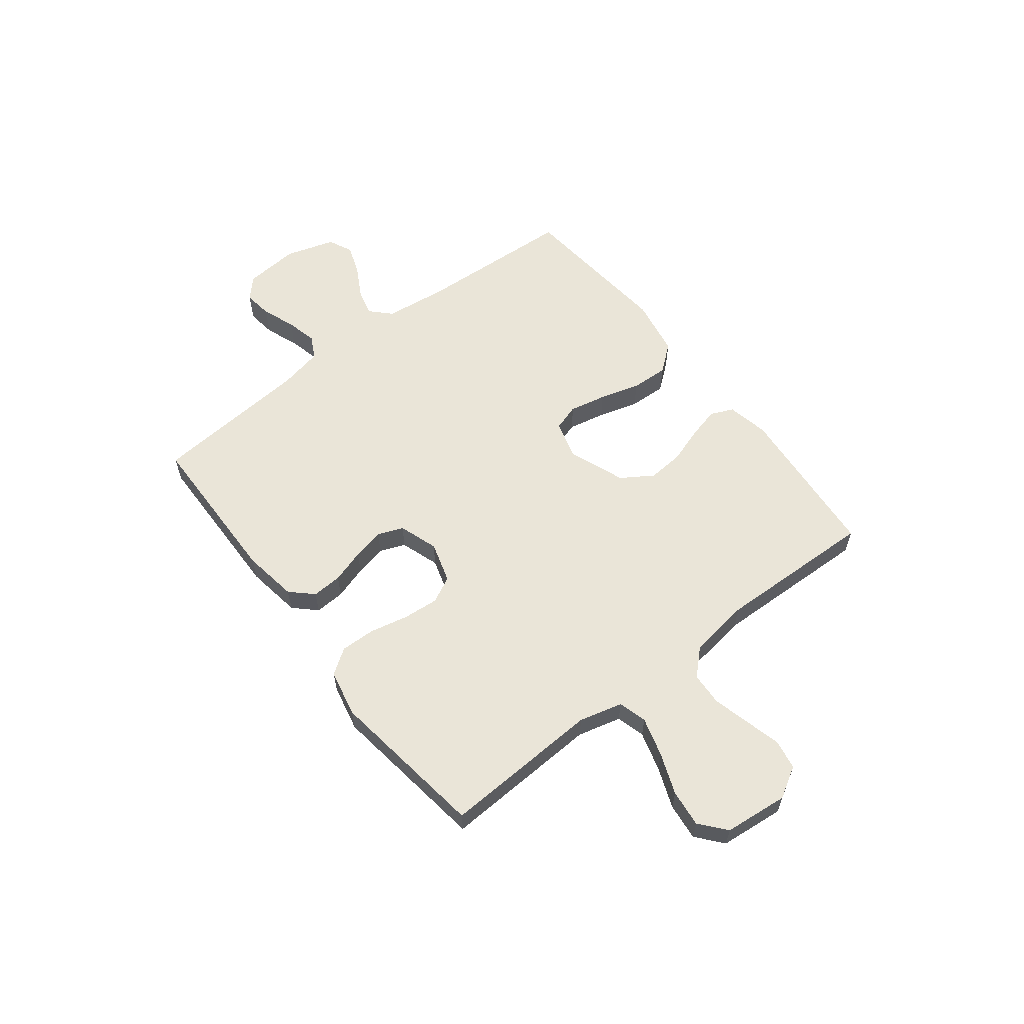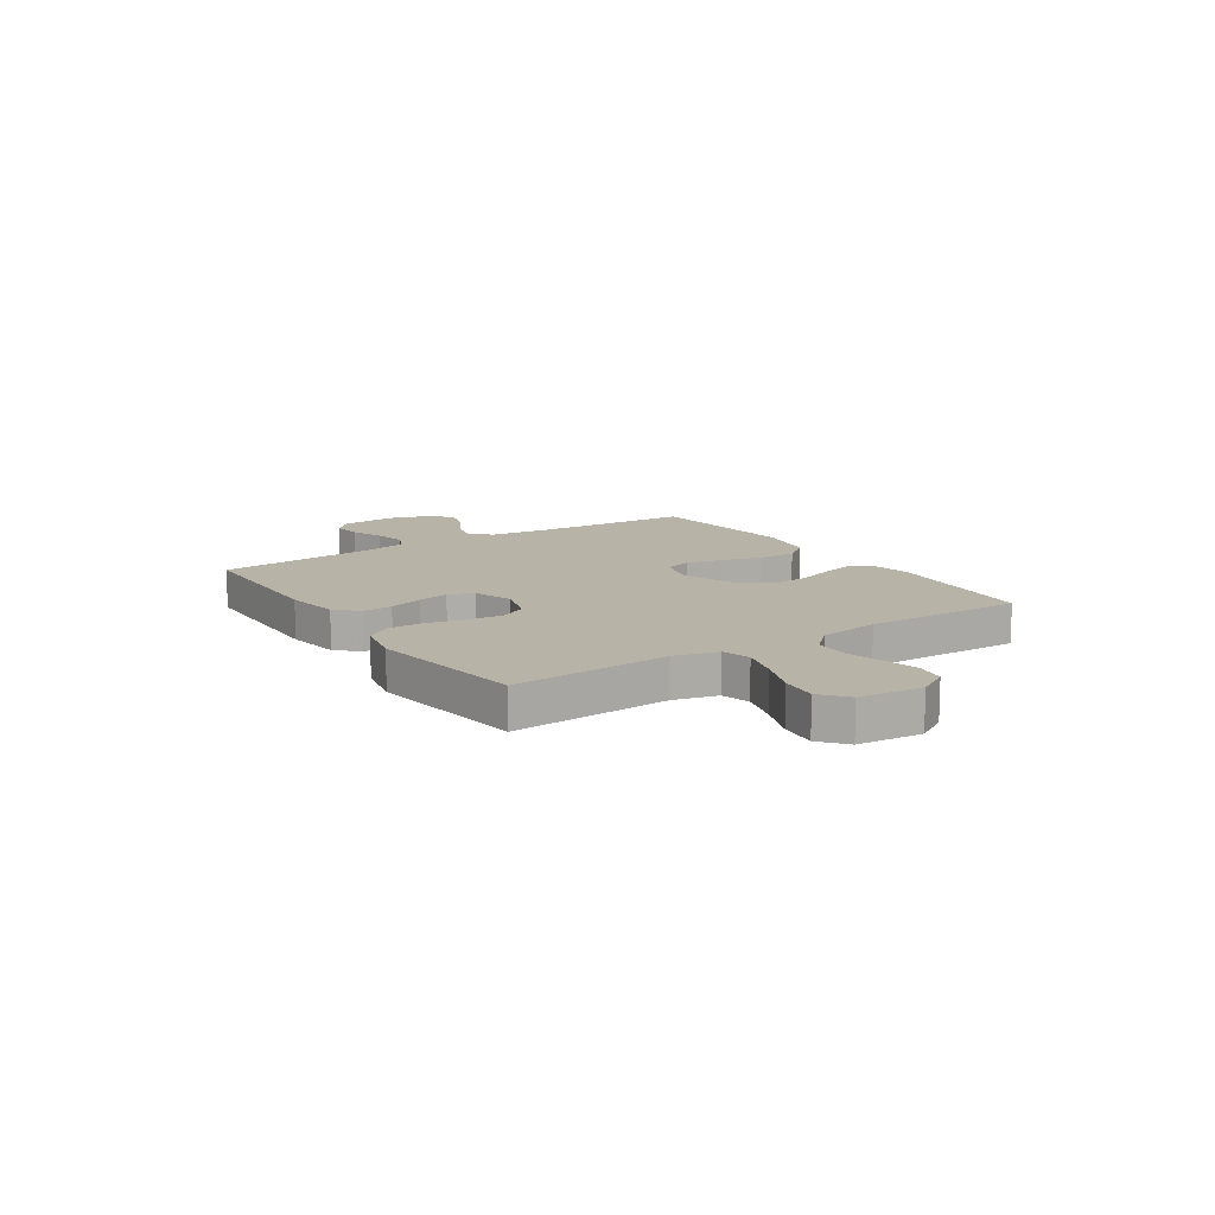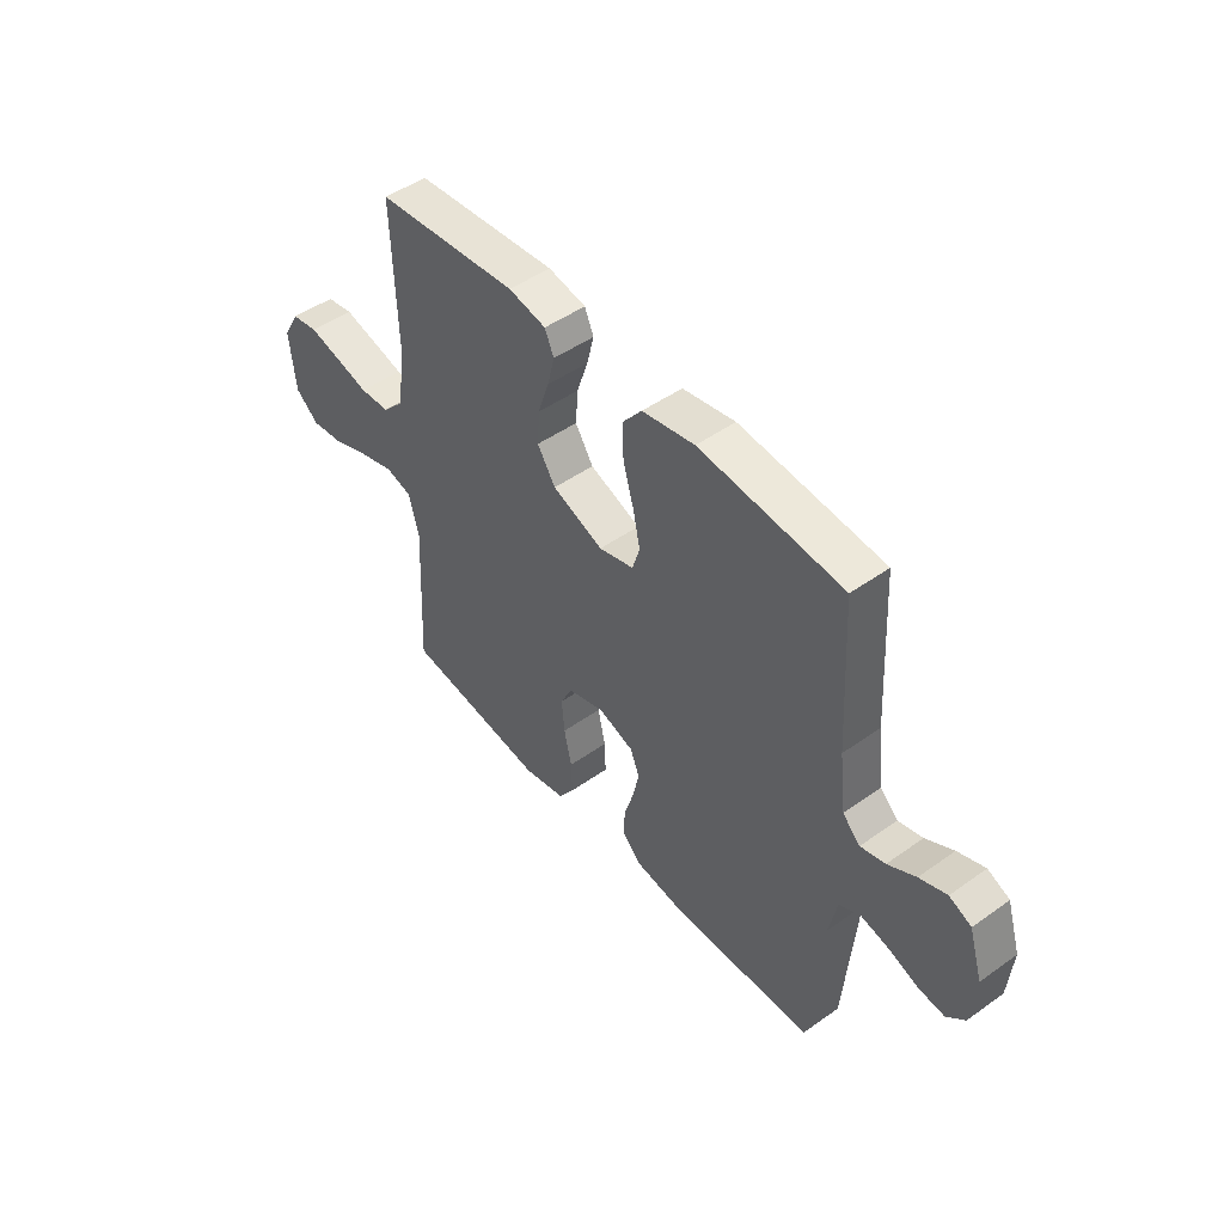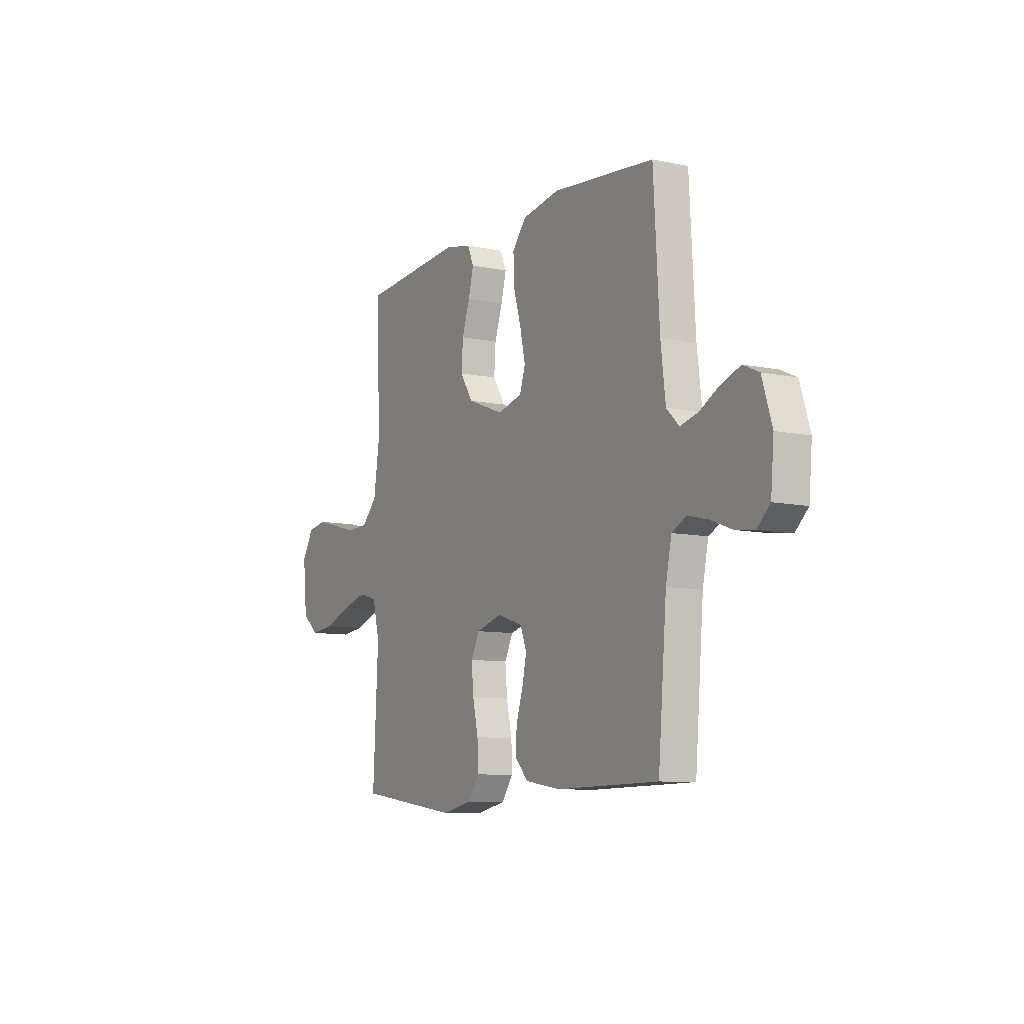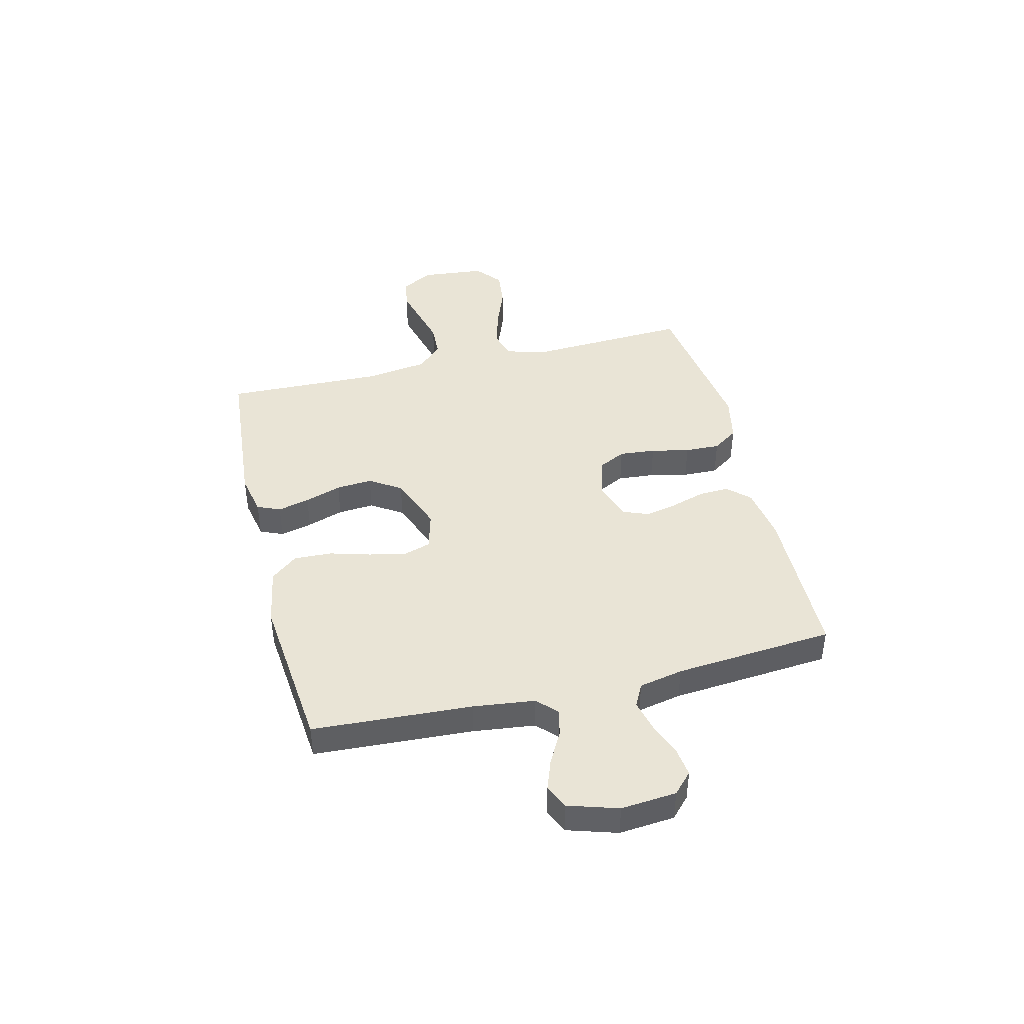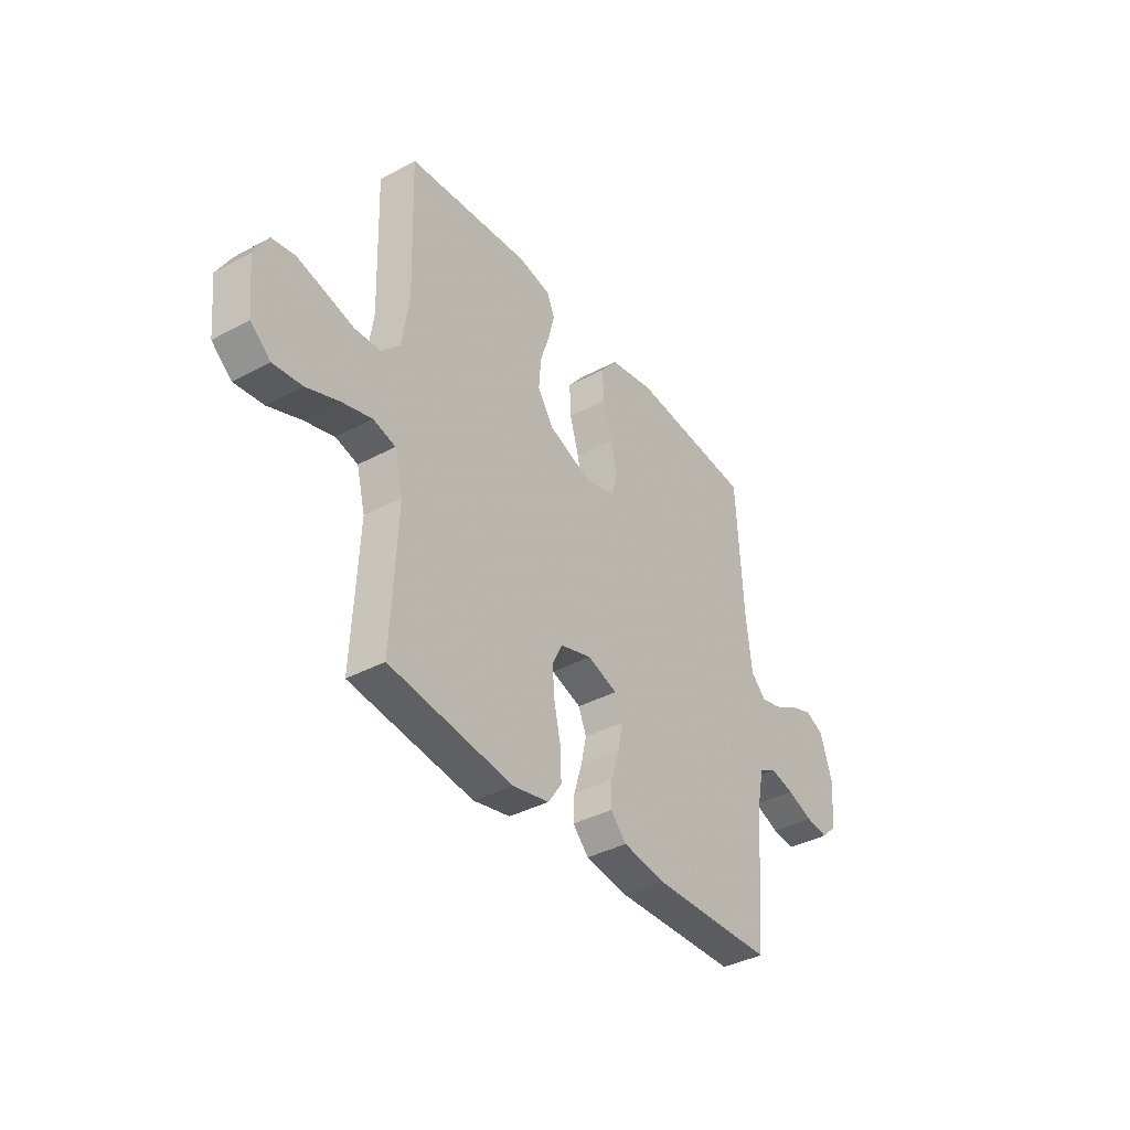
<metadata>
{"format":"obj","ext":"obj","renderer":"f3d","projection":"perspective","resolution":1024,"background":"white","views":[{"elev":59.4,"azim":-127.8,"up":"+Y"},{"elev":12.6,"azim":-123.5,"up":"+Y"},{"elev":47.9,"azim":51.4,"up":"+Z"},{"elev":-8.8,"azim":60.1,"up":"+Z"},{"elev":42.7,"azim":76.2,"up":"+Y"},{"elev":-38.0,"azim":-55.6,"up":"+Z"}]}
</metadata>
<code>
v 0.5 0.07 -0.5
v 0.2 0.07 -0.506
v 0.096 0.07 -0.49
v 0.057 0.07 -0.449
v 0.06 0.07 -0.392
v 0.08 0.07 -0.328
v 0.093 0.07 -0.268
v 0.074 0.07 -0.22
v 0 0.07 -0.195
v -0.077 0.07 -0.218
v -0.102 0.07 -0.268
v -0.096 0.07 -0.336
v -0.08 0.07 -0.408
v -0.078 0.07 -0.474
v -0.111 0.07 -0.522
v -0.2 0.07 -0.541
v -0.5 0.07 -0.5
v -0.485 0.07 -0.2
v -0.506 0.07 -0.118
v -0.56 0.07 -0.103
v -0.634 0.07 -0.124
v -0.712 0.07 -0.154
v -0.782 0.07 -0.162
v -0.831 0.07 -0.121
v -0.843 0.07 0
v -0.809 0.07 0.059
v -0.753 0.07 0.069
v -0.686 0.07 0.052
v -0.616 0.07 0.034
v -0.553 0.07 0.037
v -0.508 0.07 0.084
v -0.491 0.07 0.2
v -0.5 0.07 0.5
v -0.2 0.07 0.526
v -0.121 0.07 0.51
v -0.102 0.07 0.467
v -0.117 0.07 0.407
v -0.14 0.07 0.338
v -0.145 0.07 0.27
v -0.107 0.07 0.211
v 0 0.07 0.17
v 0.073 0.07 0.19
v 0.089 0.07 0.241
v 0.074 0.07 0.311
v 0.052 0.07 0.387
v 0.049 0.07 0.458
v 0.09 0.07 0.509
v 0.2 0.07 0.529
v 0.5 0.07 0.5
v 0.517 0.07 0.2
v 0.531 0.07 0.084
v 0.568 0.07 0.048
v 0.619 0.07 0.061
v 0.677 0.07 0.093
v 0.734 0.07 0.114
v 0.78 0.07 0.093
v 0.809 0.07 0
v 0.8 0.07 -0.104
v 0.762 0.07 -0.14
v 0.707 0.07 -0.133
v 0.644 0.07 -0.109
v 0.585 0.07 -0.095
v 0.542 0.07 -0.117
v 0.525 0.07 -0.2
v 0.5 0 -0.5
v 0.2 0 -0.506
v 0.096 0 -0.49
v 0.057 0 -0.449
v 0.06 0 -0.392
v 0.08 0 -0.328
v 0.093 0 -0.268
v 0.074 0 -0.22
v 0 0 -0.195
v -0.077 0 -0.218
v -0.102 0 -0.268
v -0.096 0 -0.336
v -0.08 0 -0.408
v -0.078 0 -0.474
v -0.111 0 -0.522
v -0.2 0 -0.541
v -0.5 0 -0.5
v -0.485 0 -0.2
v -0.506 0 -0.118
v -0.56 0 -0.103
v -0.634 0 -0.124
v -0.712 0 -0.154
v -0.782 0 -0.162
v -0.831 0 -0.121
v -0.843 0 0
v -0.809 0 0.059
v -0.753 0 0.069
v -0.686 0 0.052
v -0.616 0 0.034
v -0.553 0 0.037
v -0.508 0 0.084
v -0.491 0 0.2
v -0.5 0 0.5
v -0.2 0 0.526
v -0.121 0 0.51
v -0.102 0 0.467
v -0.117 0 0.407
v -0.14 0 0.338
v -0.145 0 0.27
v -0.107 0 0.211
v 0 0 0.17
v 0.073 0 0.19
v 0.089 0 0.241
v 0.074 0 0.311
v 0.052 0 0.387
v 0.049 0 0.458
v 0.09 0 0.509
v 0.2 0 0.529
v 0.5 0 0.5
v 0.517 0 0.2
v 0.531 0 0.084
v 0.568 0 0.048
v 0.619 0 0.061
v 0.677 0 0.093
v 0.734 0 0.114
v 0.78 0 0.093
v 0.809 0 0
v 0.8 0 -0.104
v 0.762 0 -0.14
v 0.707 0 -0.133
v 0.644 0 -0.109
v 0.585 0 -0.095
v 0.542 0 -0.117
v 0.525 0 -0.2
f 59 60 61
f 58 59 61
f 57 58 61
f 56 57 61
f 55 56 61
f 54 55 61
f 53 54 61
f 52 53 61 62
f 51 52 62 63
f 48 49 50
f 47 48 50
f 46 47 50
f 45 46 50
f 44 45 50
f 51 63 64
f 50 51 64
f 44 50 64
f 43 44 64
f 36 37 38
f 35 36 38
f 34 35 38
f 33 34 38
f 32 33 38
f 31 32 38 39
f 30 31 39 40
f 27 28 29
f 26 27 29
f 25 26 29
f 24 25 29
f 23 24 29
f 22 23 29
f 21 22 29
f 20 21 29 30
f 30 40 41
f 20 30 41
f 19 20 41
f 16 17 18
f 15 16 18
f 14 15 18
f 13 14 18
f 12 13 18
f 11 12 18 19
f 4 5 6
f 3 4 6
f 2 3 6
f 1 2 6
f 64 1 6
f 64 6 7
f 64 7 8
f 43 64 8
f 42 43 8
f 19 41 42
f 11 19 42
f 10 11 42
f 9 10 42
f 8 9 42
f 125 124 123
f 125 123 122
f 125 122 121
f 125 121 120
f 125 120 119
f 125 119 118
f 125 118 117
f 126 125 117 116
f 127 126 116 115
f 114 113 112
f 114 112 111
f 114 111 110
f 114 110 109
f 114 109 108
f 128 127 115
f 128 115 114
f 128 114 108
f 128 108 107
f 102 101 100
f 102 100 99
f 102 99 98
f 102 98 97
f 102 97 96
f 103 102 96 95
f 104 103 95 94
f 93 92 91
f 93 91 90
f 93 90 89
f 93 89 88
f 93 88 87
f 93 87 86
f 93 86 85
f 94 93 85 84
f 105 104 94
f 105 94 84
f 105 84 83
f 82 81 80
f 82 80 79
f 82 79 78
f 82 78 77
f 82 77 76
f 83 82 76 75
f 70 69 68
f 70 68 67
f 70 67 66
f 70 66 65
f 70 65 128
f 71 70 128
f 72 71 128
f 72 128 107
f 72 107 106
f 106 105 83
f 106 83 75
f 106 75 74
f 106 74 73
f 106 73 72
f 1 65 66 2
f 2 66 67 3
f 3 67 68 4
f 4 68 69 5
f 5 69 70 6
f 6 70 71 7
f 7 71 72 8
f 8 72 73 9
f 9 73 74 10
f 10 74 75 11
f 11 75 76 12
f 12 76 77 13
f 13 77 78 14
f 14 78 79 15
f 15 79 80 16
f 16 80 81 17
f 17 81 82 18
f 18 82 83 19
f 19 83 84 20
f 20 84 85 21
f 21 85 86 22
f 22 86 87 23
f 23 87 88 24
f 24 88 89 25
f 25 89 90 26
f 26 90 91 27
f 27 91 92 28
f 28 92 93 29
f 29 93 94 30
f 30 94 95 31
f 31 95 96 32
f 32 96 97 33
f 33 97 98 34
f 34 98 99 35
f 35 99 100 36
f 36 100 101 37
f 37 101 102 38
f 38 102 103 39
f 39 103 104 40
f 40 104 105 41
f 41 105 106 42
f 42 106 107 43
f 43 107 108 44
f 44 108 109 45
f 45 109 110 46
f 46 110 111 47
f 47 111 112 48
f 48 112 113 49
f 49 113 114 50
f 50 114 115 51
f 51 115 116 52
f 52 116 117 53
f 53 117 118 54
f 54 118 119 55
f 55 119 120 56
f 56 120 121 57
f 57 121 122 58
f 58 122 123 59
f 59 123 124 60
f 60 124 125 61
f 61 125 126 62
f 62 126 127 63
f 63 127 128 64
f 64 128 65 1

</code>
